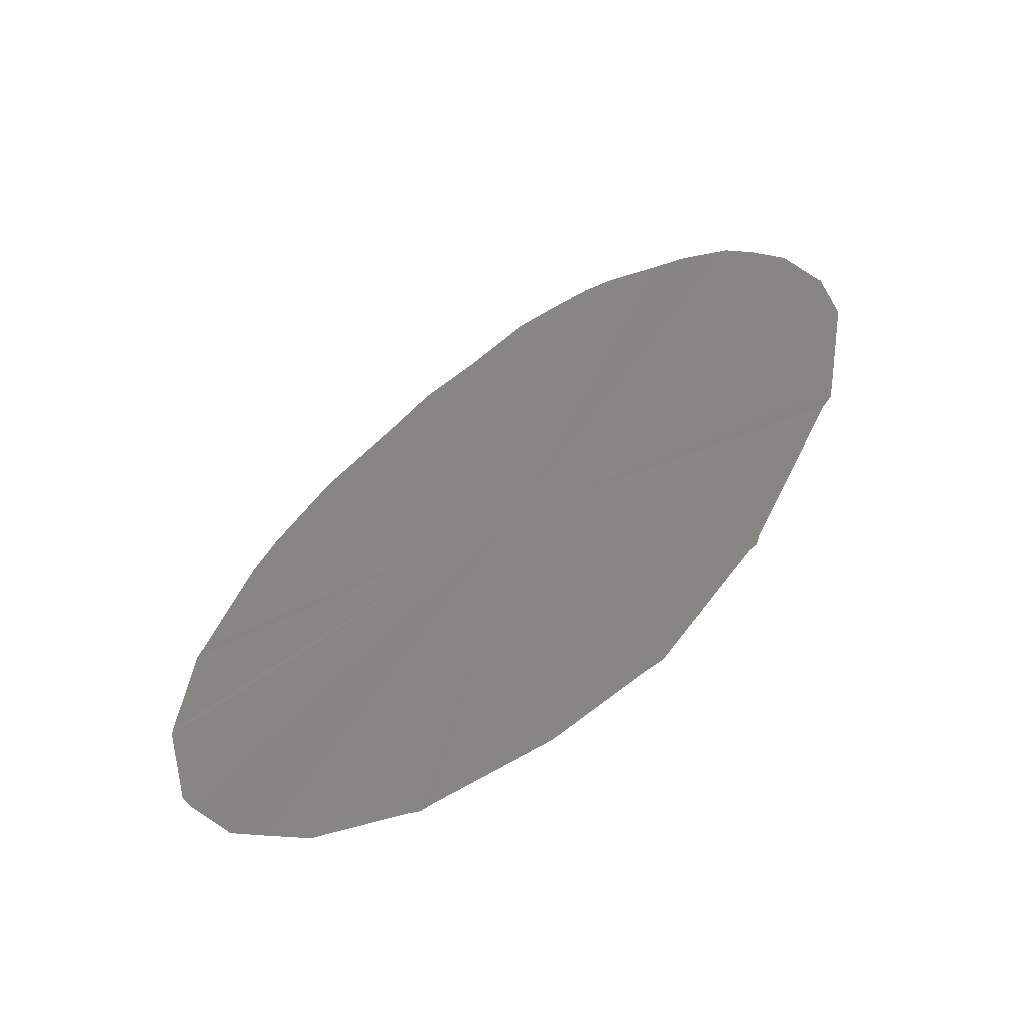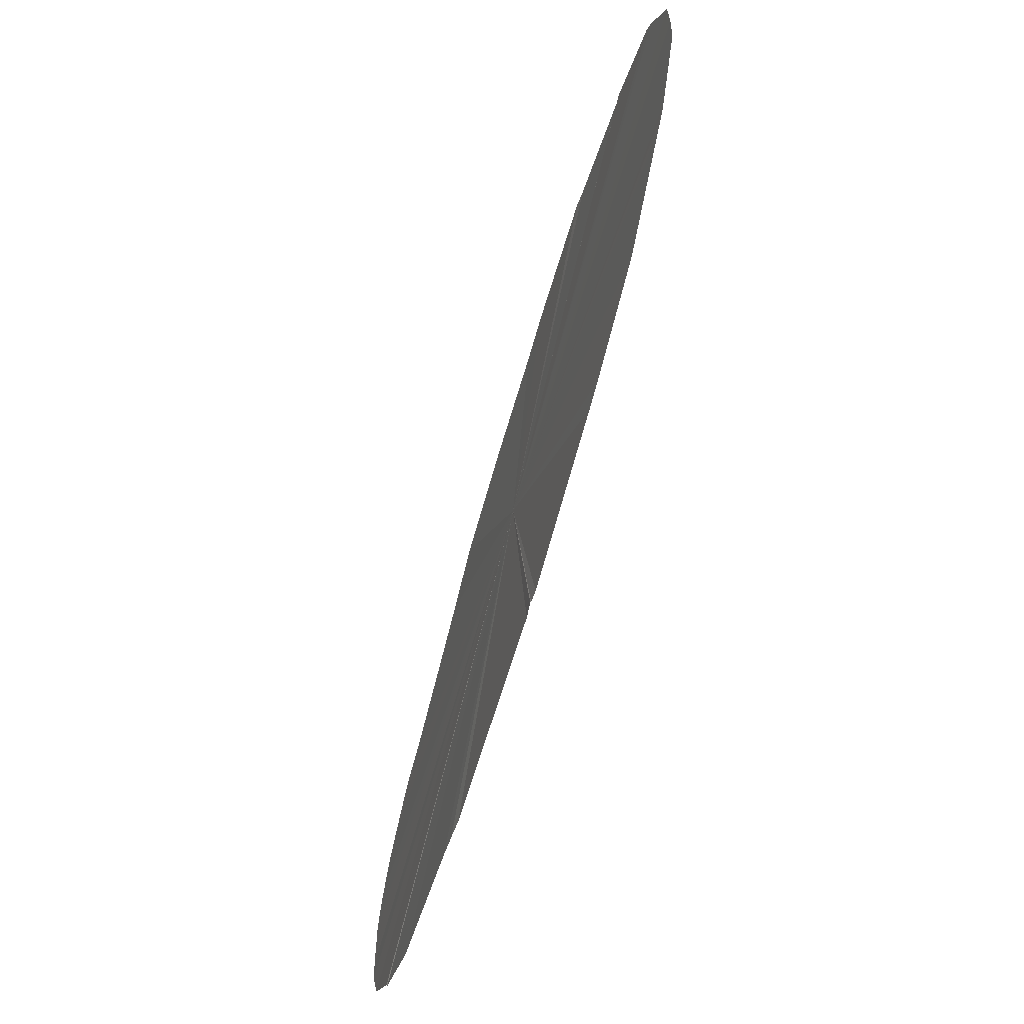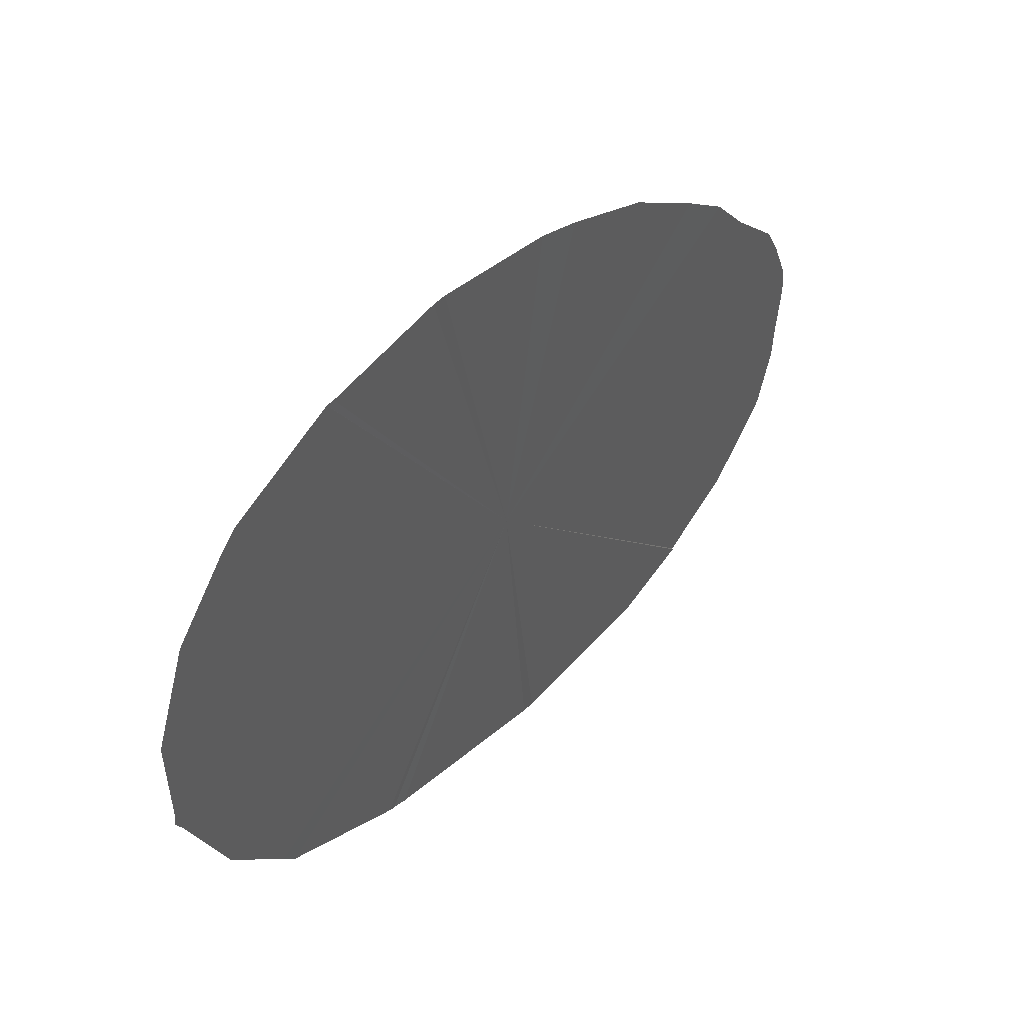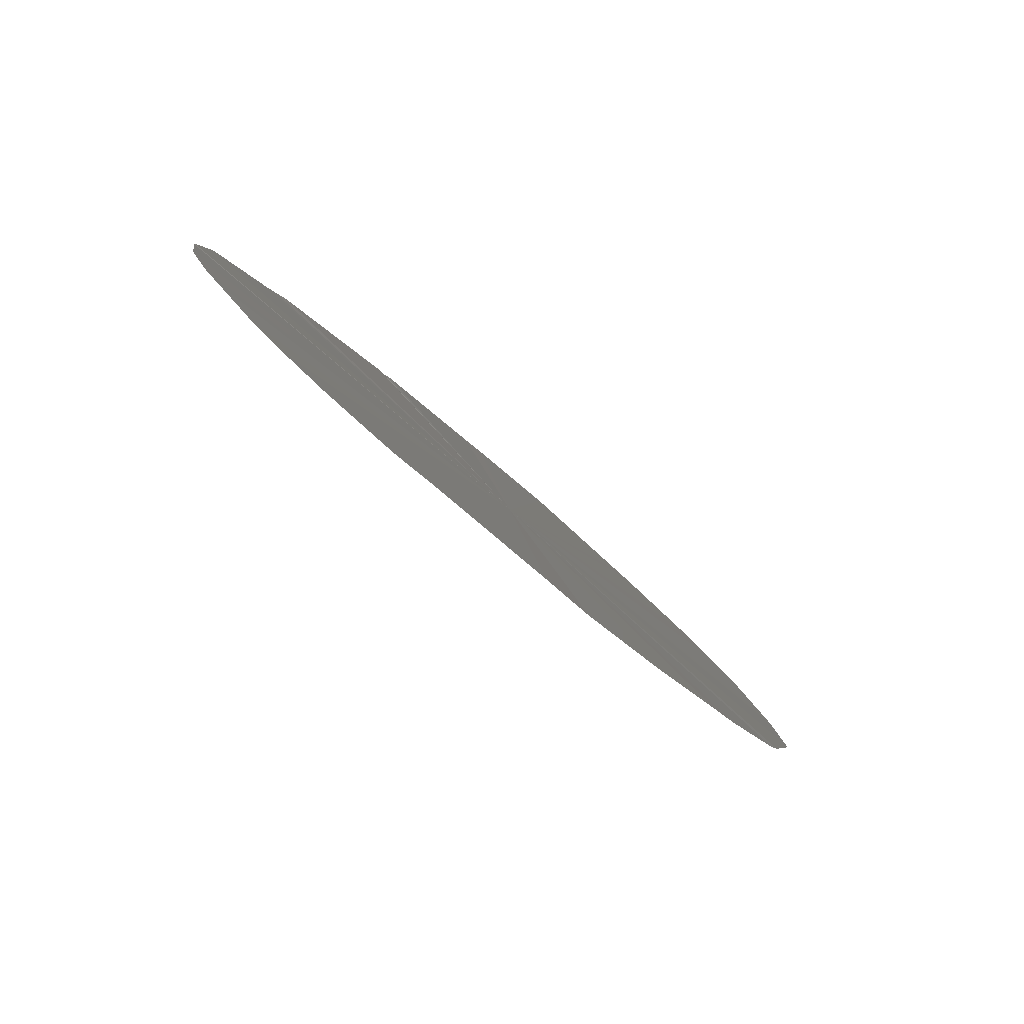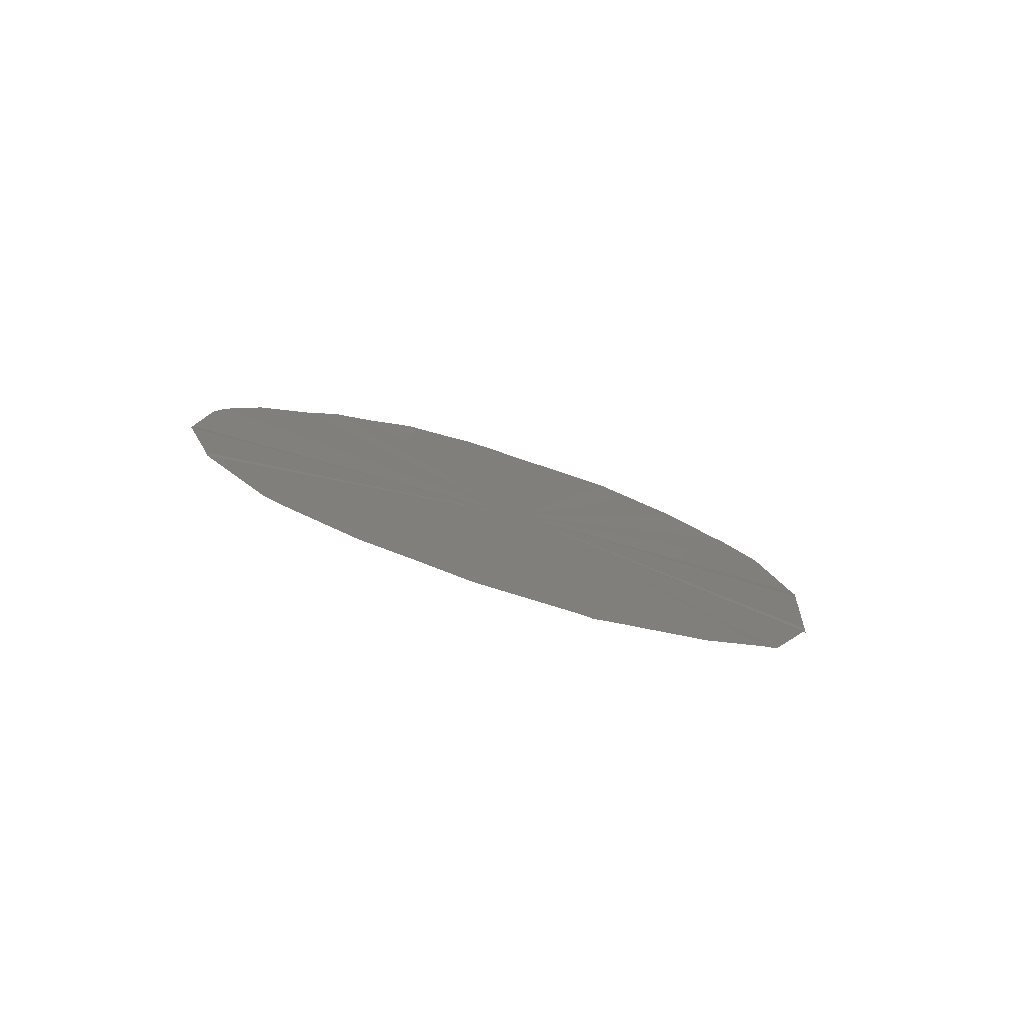
<metadata>
{"format":"stl","ext":"stl","renderer":"f3d","projection":"perspective","resolution":1024,"background":"white","views":[{"elev":-30.2,"azim":-57.1,"up":"+Z"},{"elev":-50.8,"azim":-171.3,"up":"+Y"},{"elev":43.4,"azim":-117.5,"up":"+Y"},{"elev":62.4,"azim":142.8,"up":"+Z"},{"elev":-55.2,"azim":-105.8,"up":"+Z"}]}
</metadata>
<code>
# stl→obj: 36 verts, 41 faces
v -0.1483 0.05828 1.041
v -0.1482 0.05861 1.041
v -0.1482 0.05818 1.041
v -0.1483 0.0583 1.041
v -0.1484 0.05841 1.041
v -0.1484 0.05857 1.041
v -0.1485 0.05858 1.041
v -0.1485 0.05861 1.041
v -0.1485 0.05875 1.041
v -0.1485 0.05883 1.041
v -0.1485 0.0589 1.041
v -0.1484 0.059 1.041
v -0.1484 0.05902 1.041
v -0.1484 0.0591 1.041
v -0.1483 0.05913 1.041
v -0.1482 0.0591 1.041
v -0.1482 0.05908 1.041
v -0.1481 0.05903 1.042
v -0.1481 0.05894 1.042
v -0.148 0.05889 1.042
v -0.148 0.05882 1.042
v -0.148 0.05875 1.042
v -0.1479 0.05869 1.042
v -0.1479 0.05863 1.042
v -0.1479 0.05858 1.042
v -0.1479 0.0585 1.042
v -0.1479 0.05844 1.042
v -0.1479 0.05836 1.042
v -0.1479 0.05831 1.042
v -0.1479 0.05824 1.042
v -0.148 0.05816 1.042
v -0.148 0.05812 1.042
v -0.1481 0.0581 1.042
v -0.1481 0.0581 1.041
v -0.1481 0.05811 1.041
v -0.1482 0.05817 1.041
f 1 2 3
f 4 2 1
f 5 2 4
f 6 2 5
f 7 2 6
f 8 2 7
f 9 2 8
f 10 2 9
f 11 2 10
f 12 2 11
f 13 2 12
f 14 2 13
f 14 2 14
f 14 2 14
f 15 2 14
f 15 2 15
f 16 2 15
f 17 2 16
f 18 2 17
f 19 2 18
f 20 2 19
f 21 2 20
f 22 2 21
f 23 2 22
f 24 2 23
f 25 2 24
f 26 2 25
f 27 2 26
f 28 2 27
f 29 2 28
f 30 2 29
f 31 2 30
f 31 2 31
f 32 2 31
f 33 2 32
f 34 2 33
f 35 2 34
f 36 2 35
f 36 2 36
f 36 2 36
f 3 2 36

</code>
